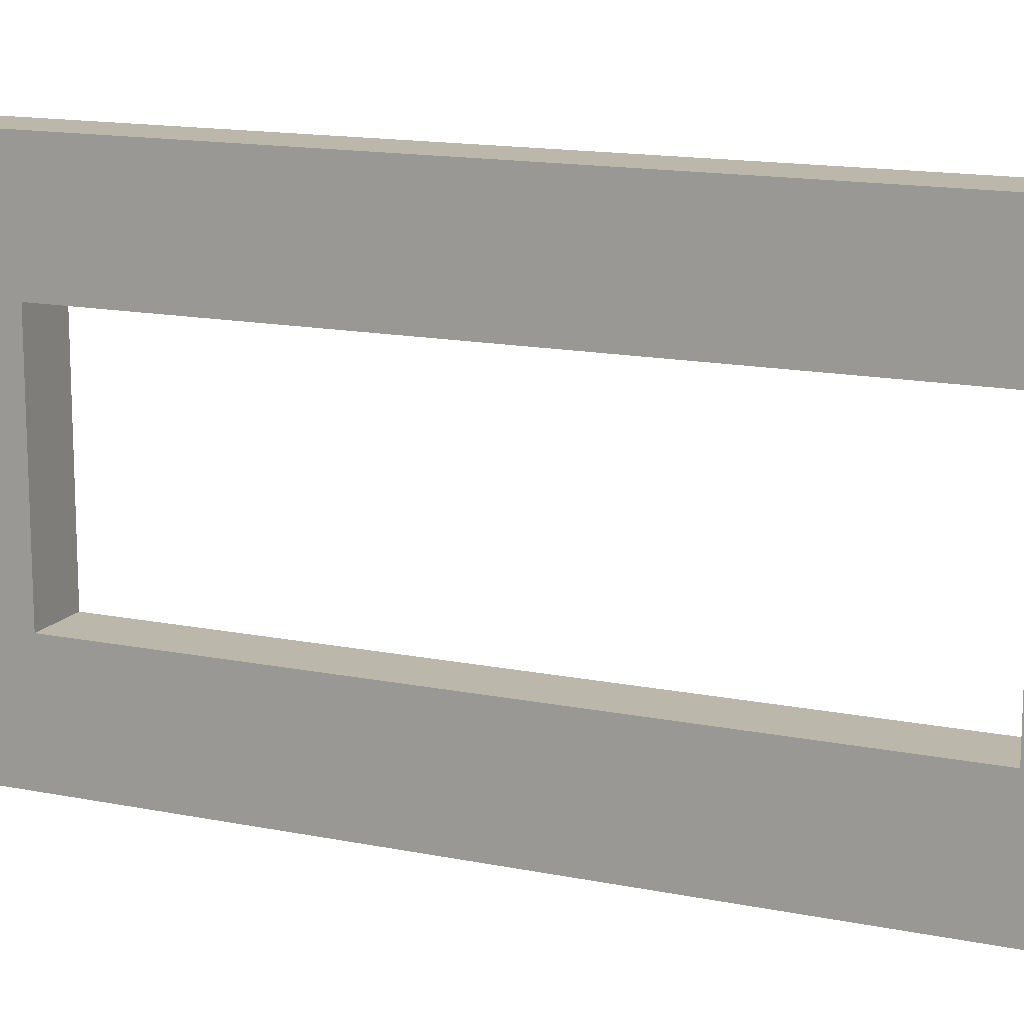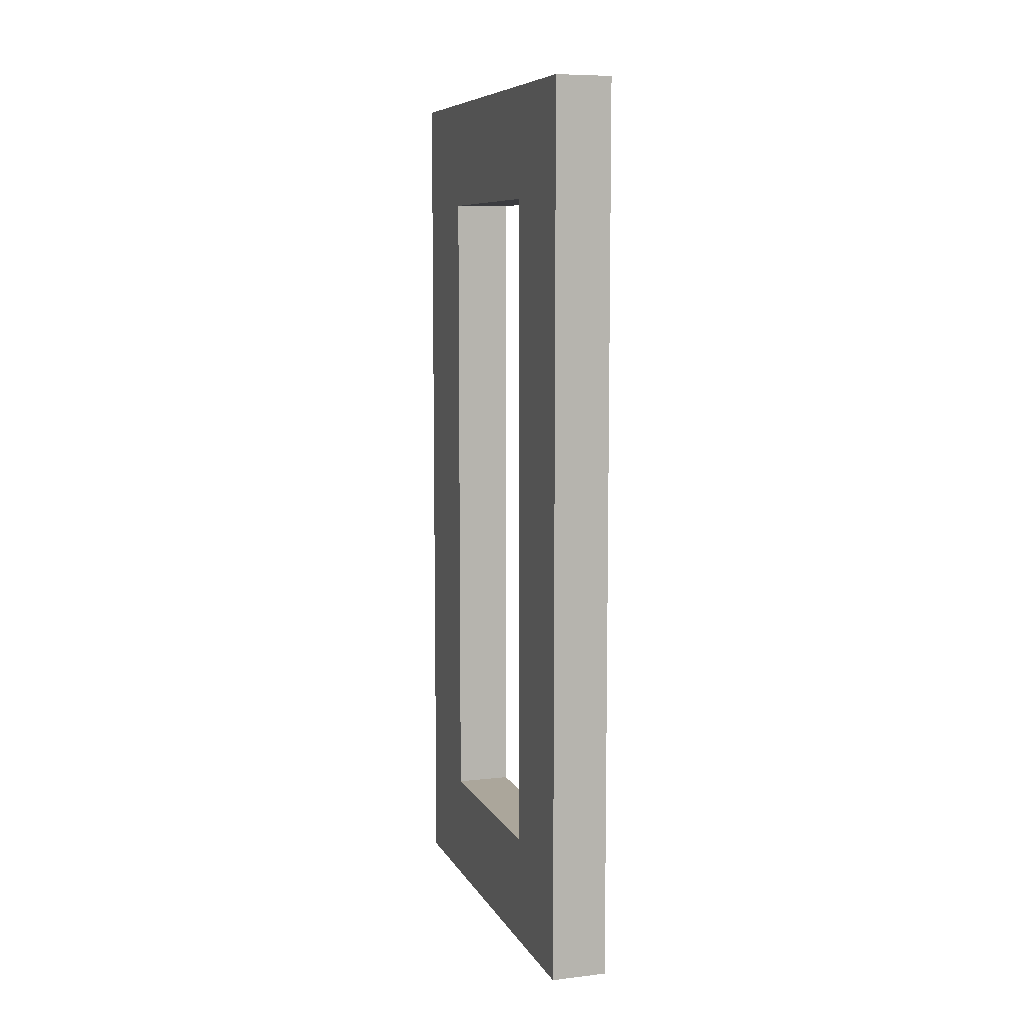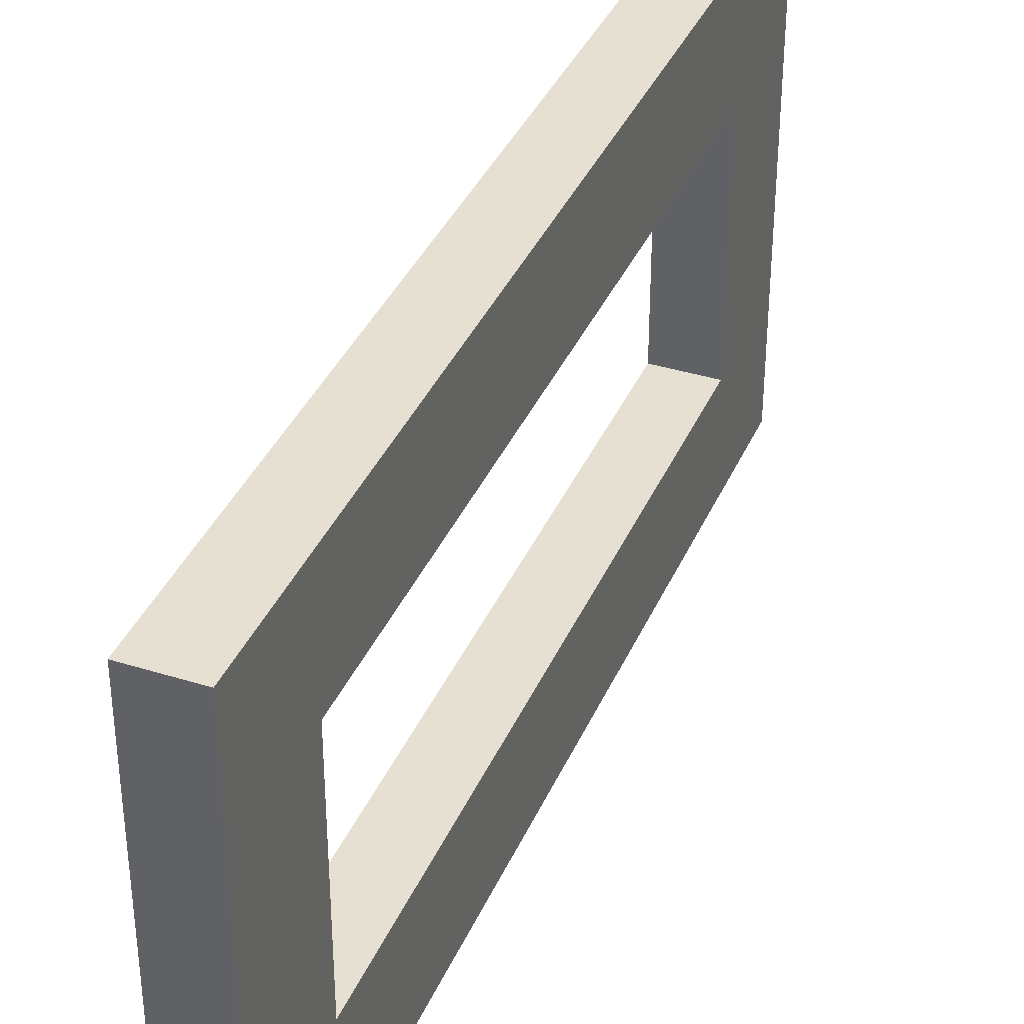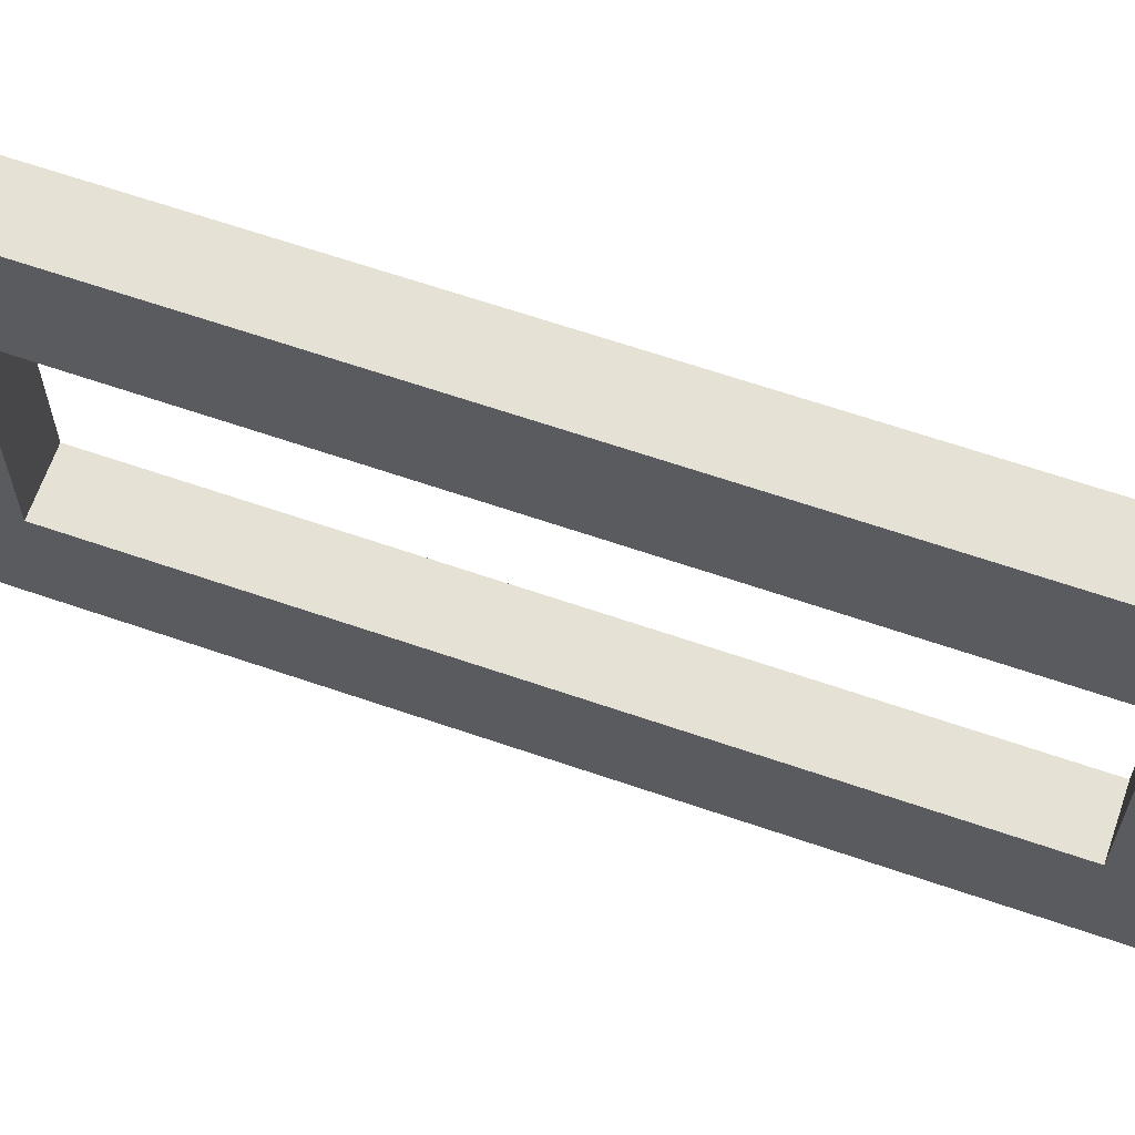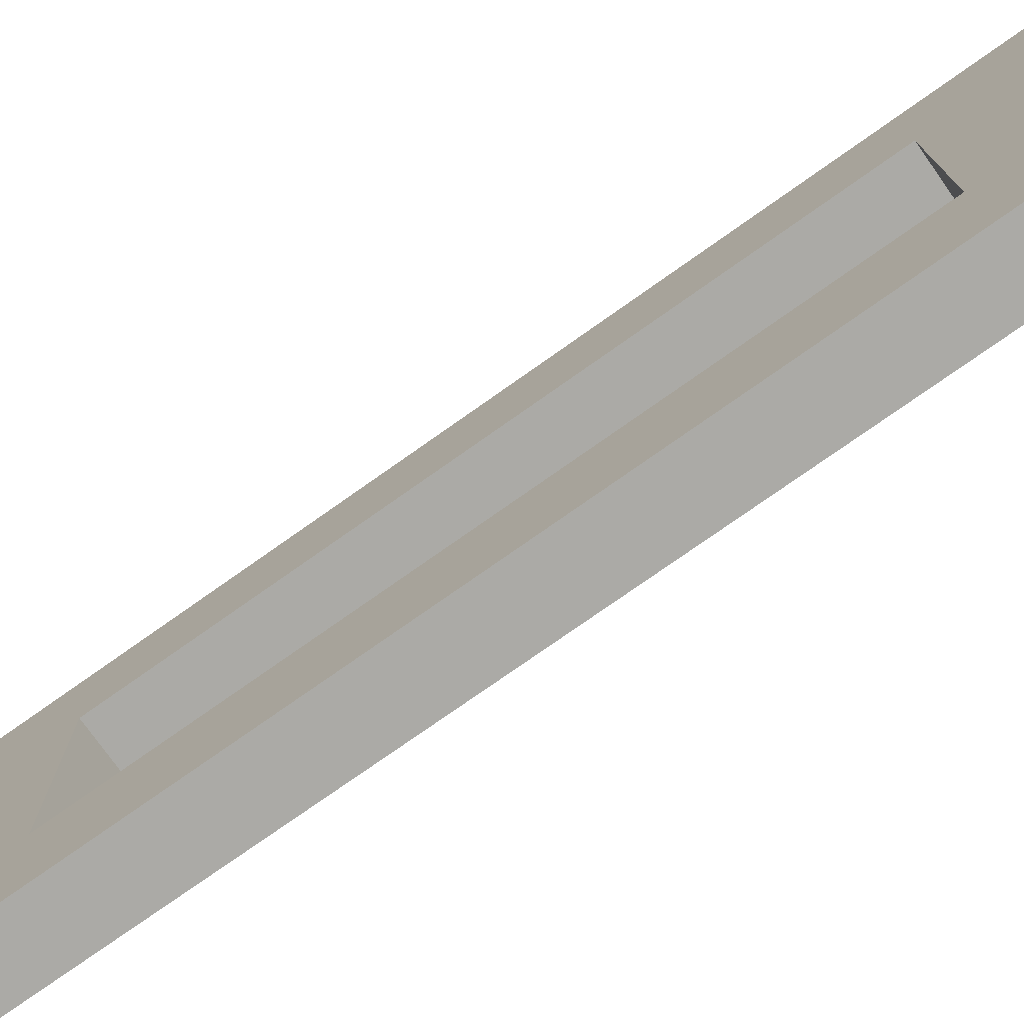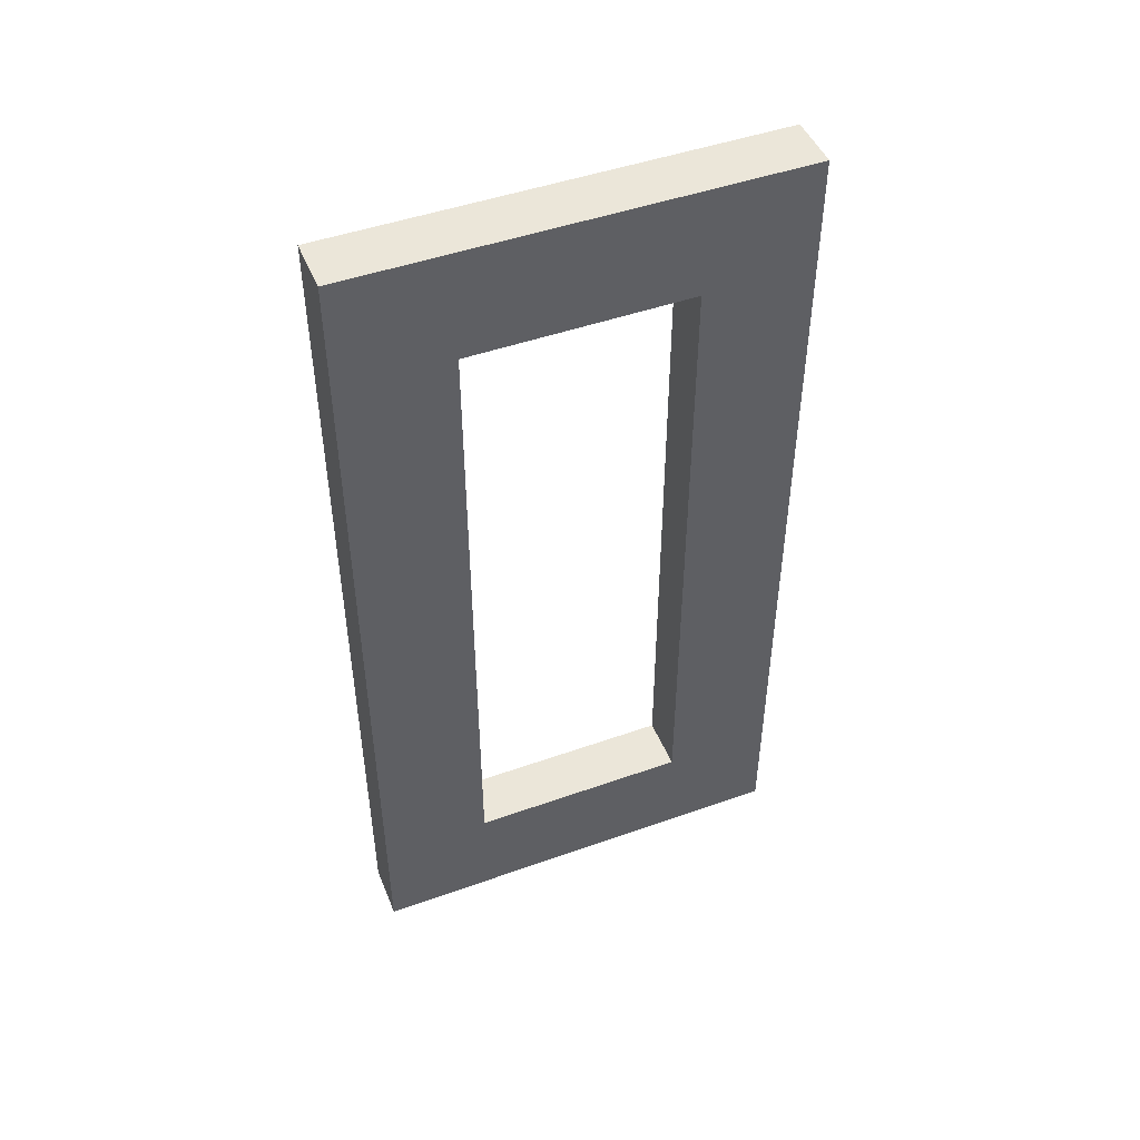
<metadata>
{"format":"obj","ext":"obj","renderer":"f3d","projection":"perspective","resolution":1024,"background":"white","views":[{"elev":14.4,"azim":-65.9,"up":"+Y"},{"elev":8.0,"azim":162.3,"up":"+Z"},{"elev":37.6,"azim":-158.2,"up":"+Y"},{"elev":64.9,"azim":109.1,"up":"+Y"},{"elev":-75.7,"azim":-54.7,"up":"+Y"},{"elev":47.5,"azim":68.2,"up":"+Z"}]}
</metadata>
<code>
o Cube.008_Cube.001
v 0.3 -0.4 0.8
v 0.3 0.4 0.8
v 0.3 -0.4 0.6
v 0.3 0.4 0.6
v 0.4 -0.4 0.8
v 0.4 0.4 0.8
v 0.4 -0.4 0.6
v 0.4 0.4 0.6
f 4 3 1
f 8 7 3
f 6 5 7
f 2 1 5
f 3 7 5
f 8 4 2
f 2 4 1
f 4 8 3
f 8 6 7
f 6 2 5
f 1 3 5
f 6 8 2
o Cube.007_Cube.001
v 0.3 -0.4 0.8
v 0.3 -0.2 0.8
v 0.3 -0.4 -0.8
v 0.3 -0.2 -0.8
v 0.4 -0.4 0.8
v 0.4 -0.2 0.8
v 0.4 -0.4 -0.8
v 0.4 -0.2 -0.8
f 12 11 9
f 16 15 11
f 14 13 15
f 10 9 13
f 11 15 13
f 16 12 10
f 10 12 9
f 12 16 11
f 16 14 15
f 14 10 13
f 9 11 13
f 14 16 10
o Cube.006_Cube.001
v 0.3 0.2 0.8
v 0.3 0.4 0.8
v 0.3 0.2 -0.8
v 0.3 0.4 -0.8
v 0.4 0.2 0.8
v 0.4 0.4 0.8
v 0.4 0.2 -0.8
v 0.4 0.4 -0.8
f 20 19 17
f 24 23 19
f 22 21 23
f 18 17 21
f 19 23 21
f 24 20 18
f 18 20 17
f 20 24 19
f 24 22 23
f 22 18 21
f 17 19 21
f 22 24 18
o Cube.005_Cube.001
v 0.3 -0.4 -0.6
v 0.3 0.4 -0.6
v 0.3 -0.4 -0.8
v 0.3 0.4 -0.8
v 0.4 -0.4 -0.6
v 0.4 0.4 -0.6
v 0.4 -0.4 -0.8
v 0.4 0.4 -0.8
f 28 27 25
f 32 31 27
f 30 29 31
f 26 25 29
f 27 31 29
f 32 28 26
f 26 28 25
f 28 32 27
f 32 30 31
f 30 26 29
f 25 27 29
f 30 32 26

</code>
